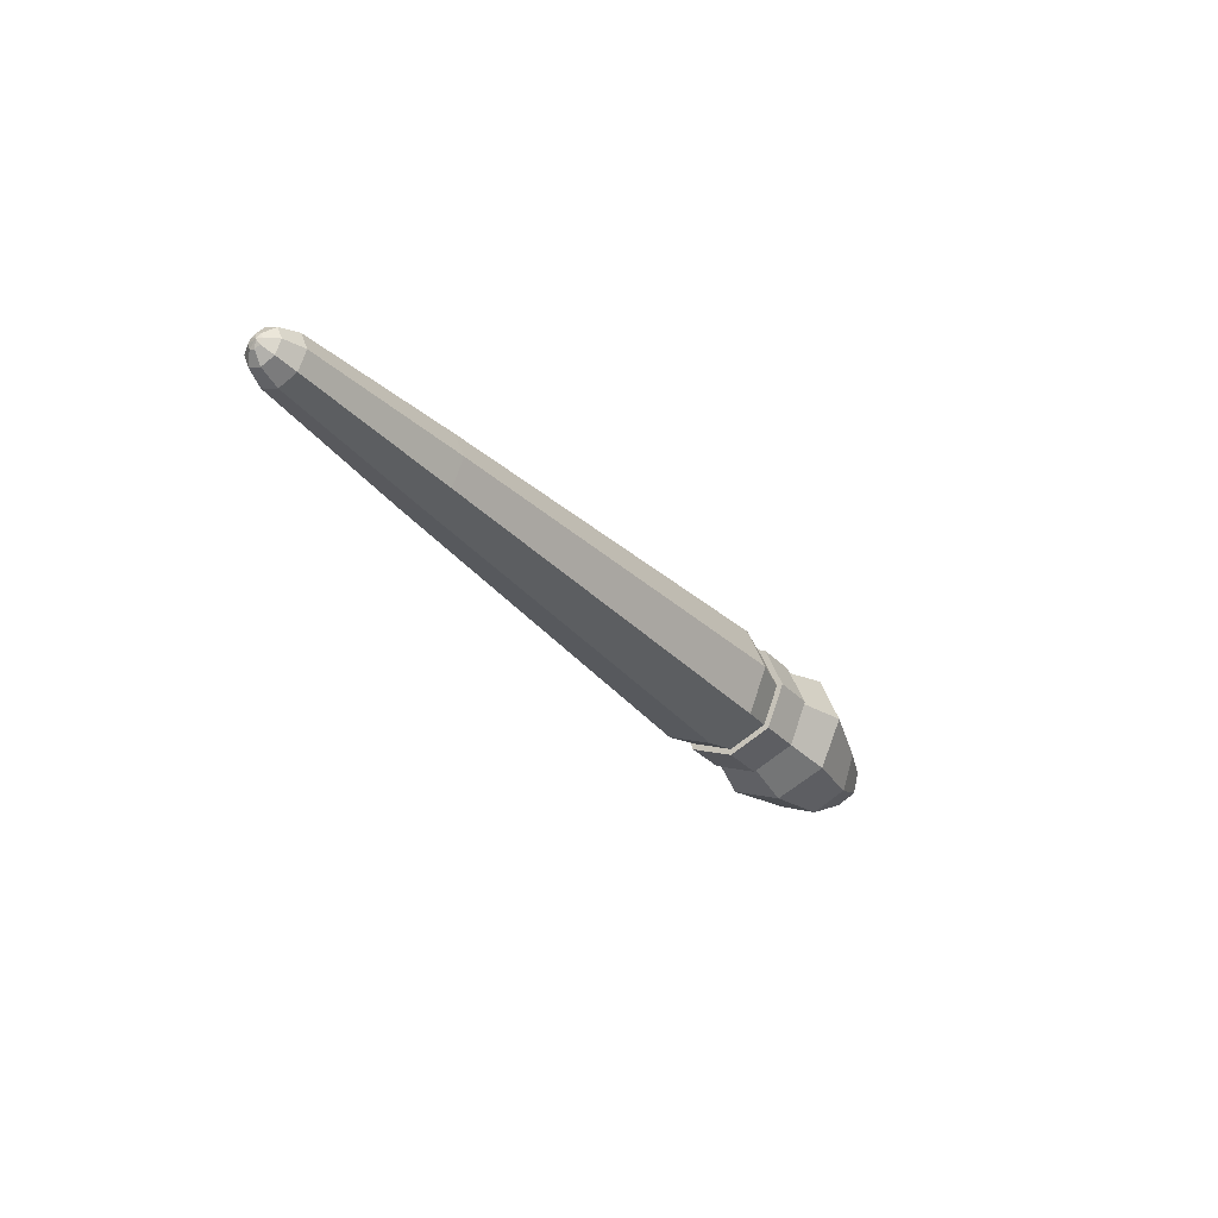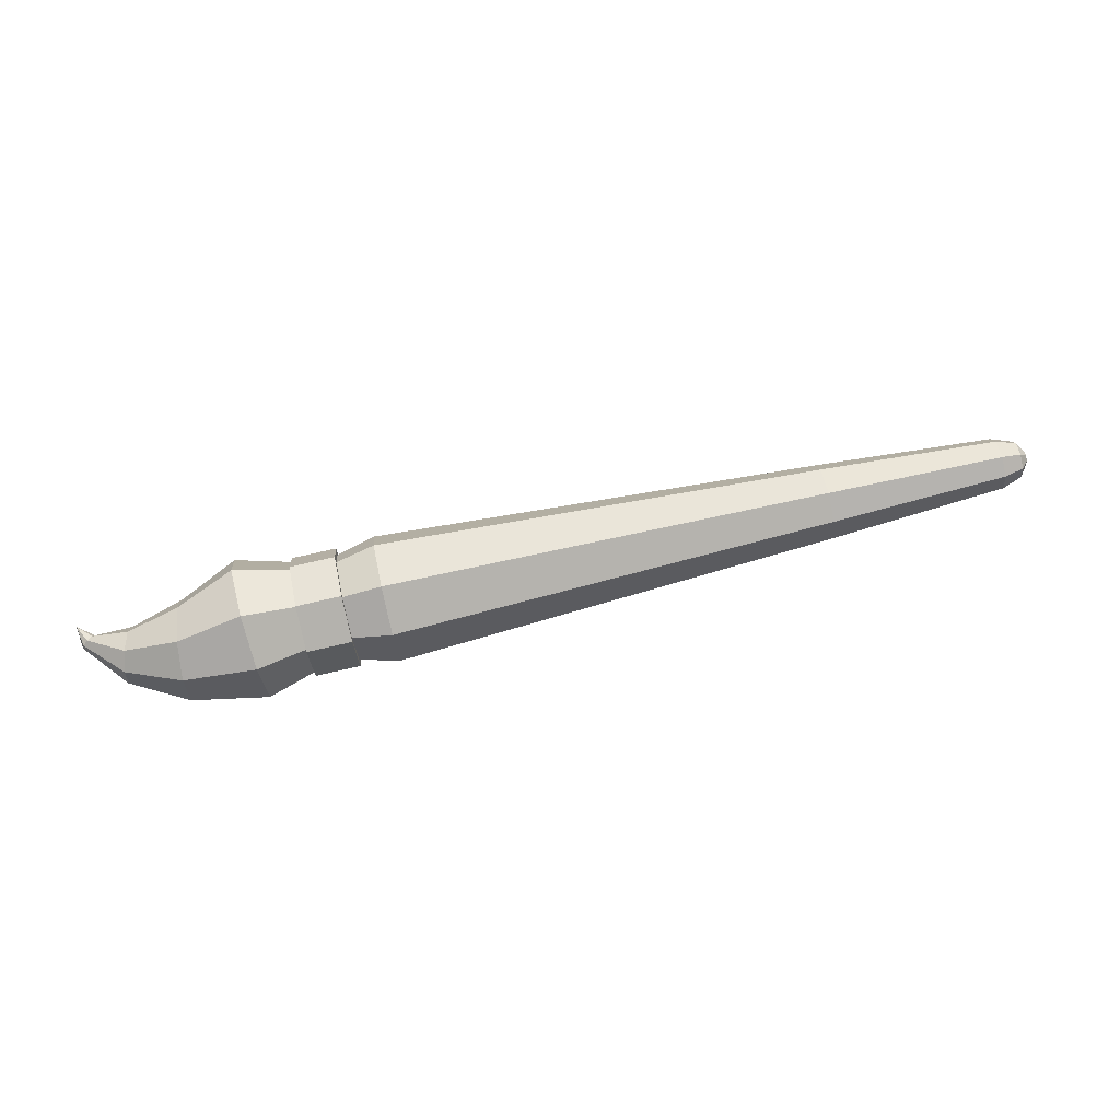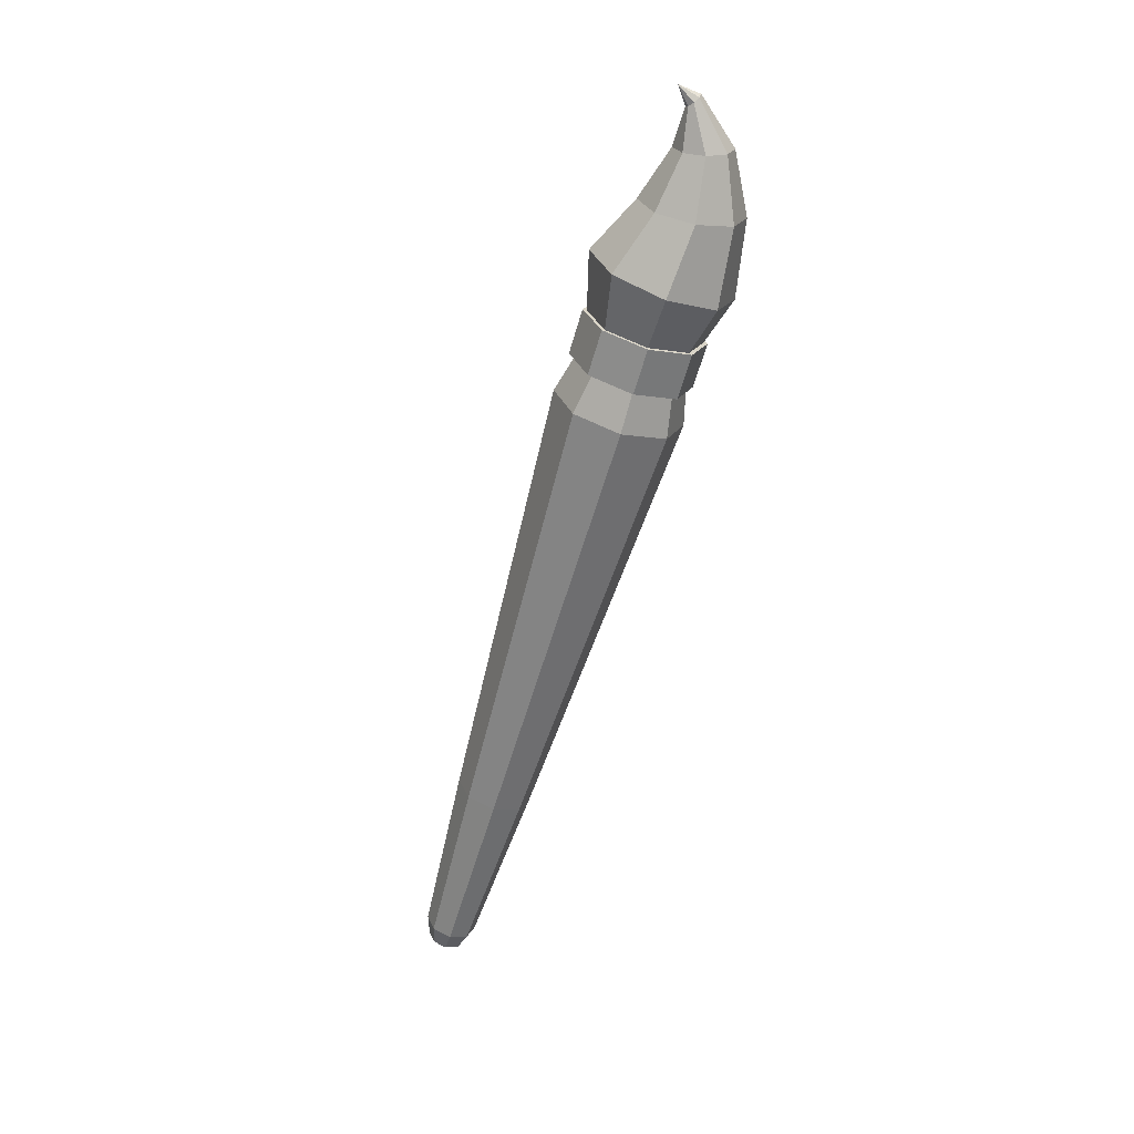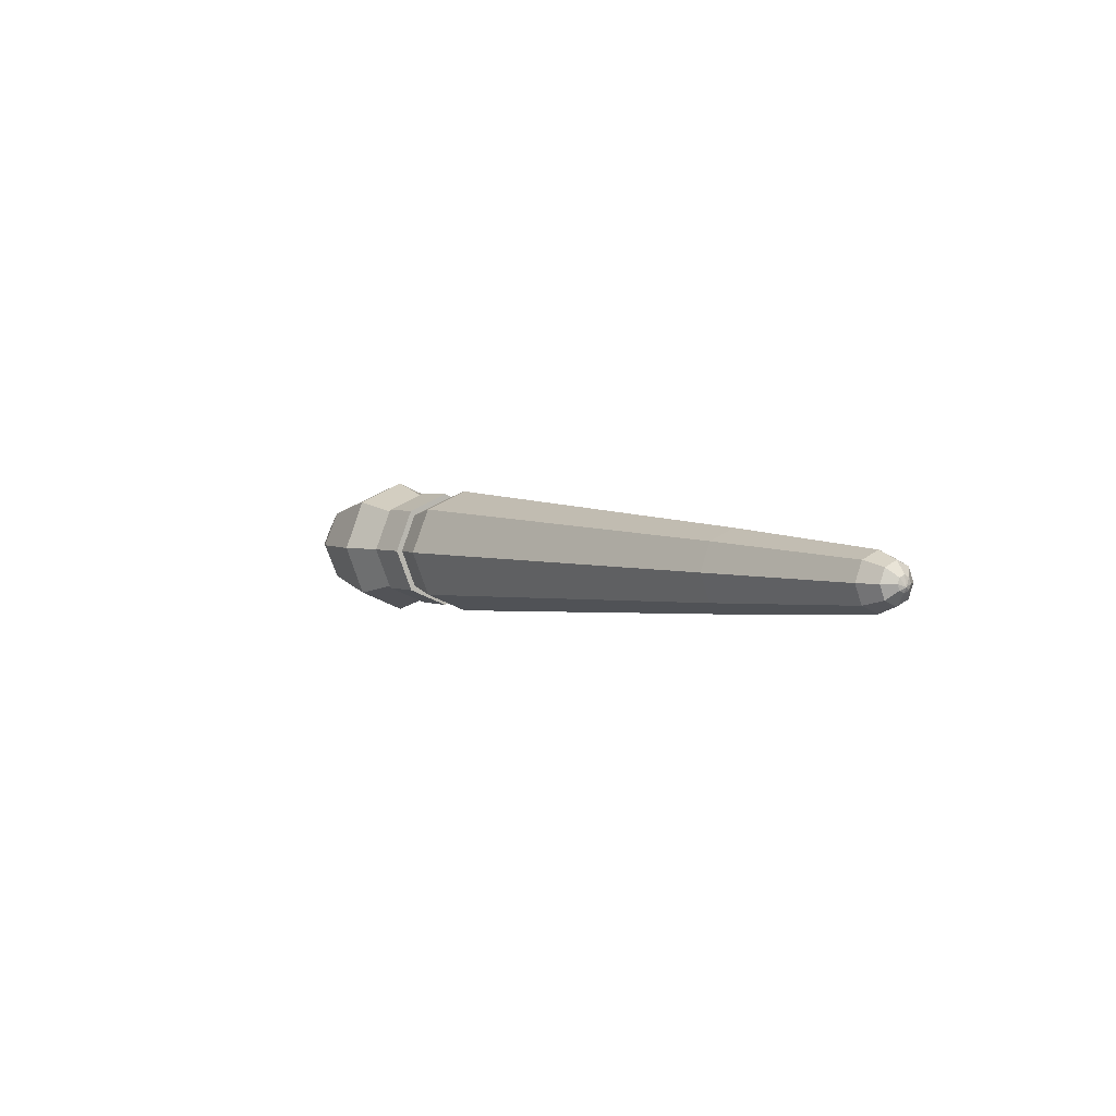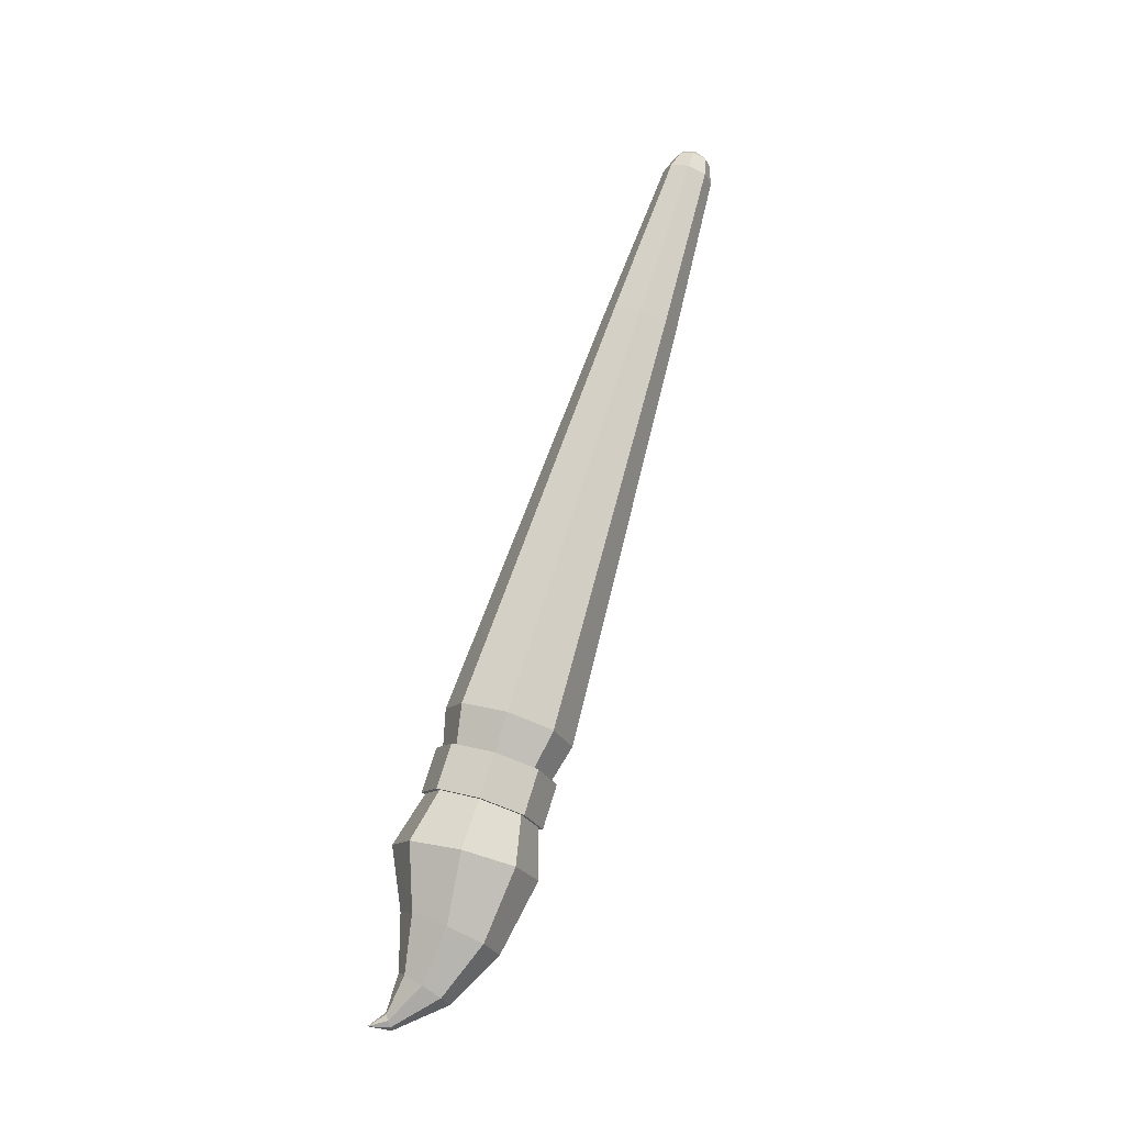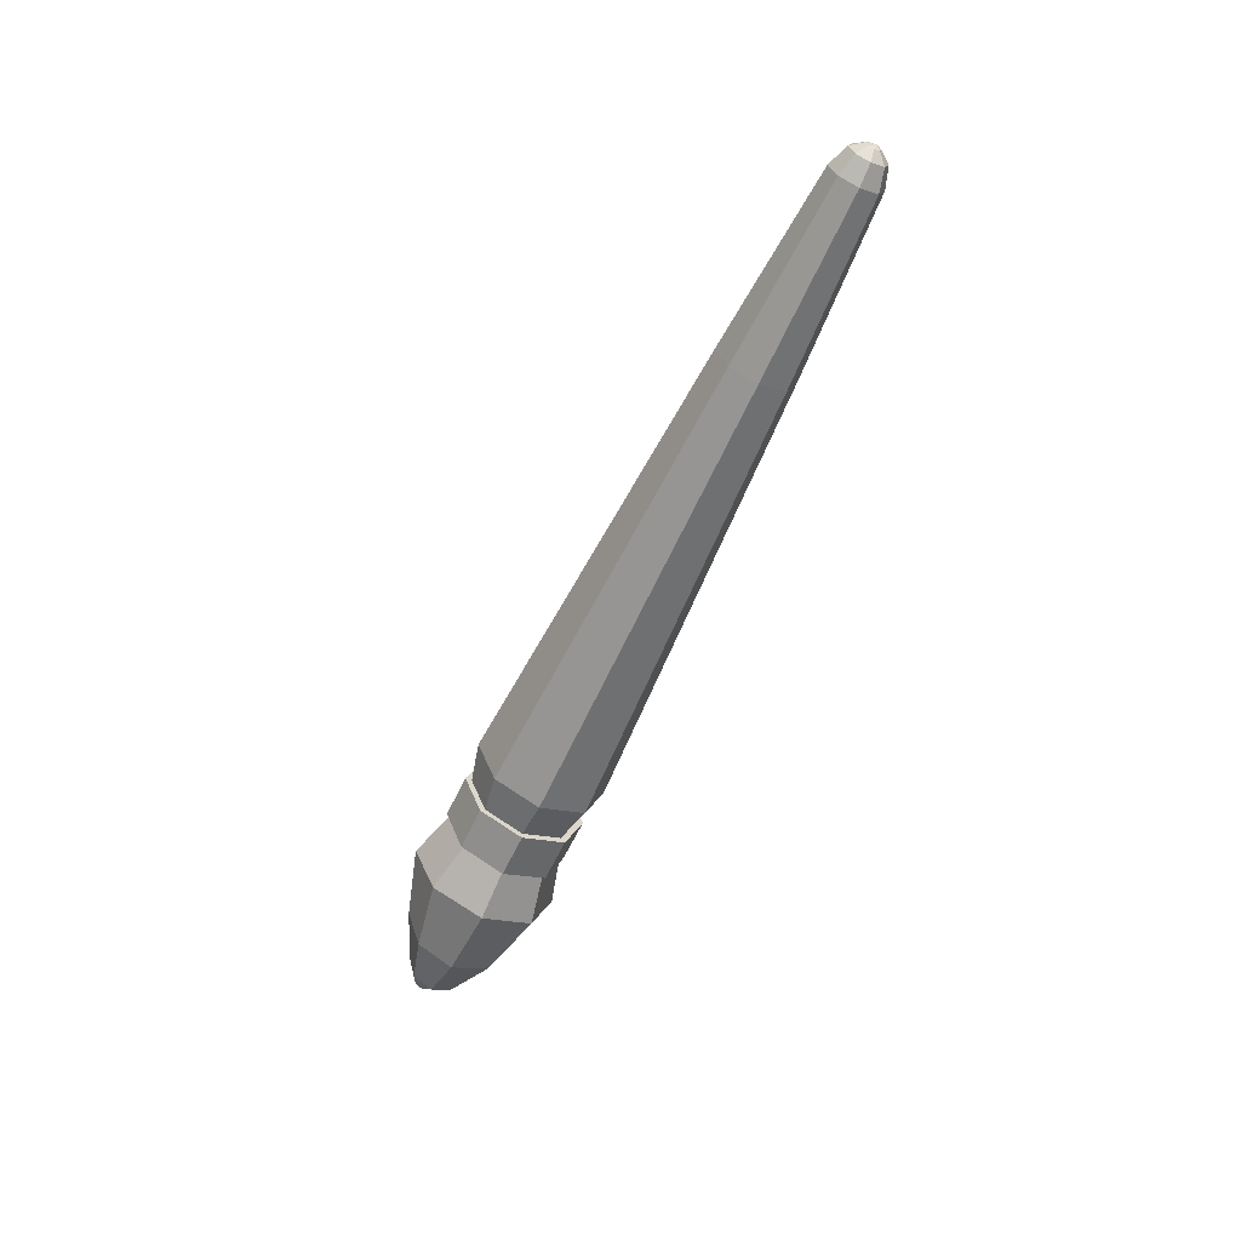
<metadata>
{"format":"obj","ext":"obj","renderer":"f3d","projection":"perspective","resolution":1024,"background":"white","views":[{"elev":-30.2,"azim":-56.4,"up":"+Z"},{"elev":78.8,"azim":167.3,"up":"+Y"},{"elev":-63.0,"azim":73.8,"up":"+Y"},{"elev":3.0,"azim":-125.0,"up":"+Y"},{"elev":71.6,"azim":107.1,"up":"+Y"},{"elev":-60.6,"azim":-114.9,"up":"+Z"}]}
</metadata>
<code>
o Paintbrush_01
v 4.01 0.3876 -0.675
v 3.994 0.7623 -0.5206
v 3.954 0.9176 -0.1479
v 3.915 0.7623 0.2247
v 3.899 0.3876 0.3791
v 3.915 0.01289 0.2247
v 3.954 -0.1423 -0.1479
v 3.994 0.01289 -0.5206
v 4.603 0.3876 -0.3608
v 4.582 0.5957 -0.2773
v 4.531 0.6819 -0.07559
v 4.479 0.5957 0.1261
v 4.458 0.3876 0.2096
v 4.479 0.1795 0.1261
v 4.531 0.09328 -0.07559
v 4.582 0.1795 -0.2773
v 4.998 0.3876 0.09826
v 4.976 0.4523 0.1139
v 4.923 0.4791 0.1518
v 4.871 0.4523 0.1897
v 4.849 0.3876 0.2054
v 4.871 0.3229 0.1897
v 4.923 0.2962 0.1518
v 4.976 0.3229 0.1139
v 5.026 0.3777 0.336
f 3 11 10 2
f 8 16 15 7
f 6 14 13 5
f 4 12 11 3
f 2 10 9 1
f 1 9 16 8
f 7 15 14 6
f 5 13 12 4
f 9 17 24 16
f 15 23 22 14
f 13 21 20 12
f 11 19 18 10
f 16 24 23 15
f 14 22 21 13
f 12 20 19 11
f 10 18 17 9
f 20 25 19
f 18 25 17
f 17 25 24
f 23 25 22
f 21 25 20
f 19 25 18
f 24 25 23
f 22 25 21
o Paintbrush_01.001
v -2.835 0.3876 -0.4765
v -2.835 0.6711 -0.3591
v -2.835 0.7885 -0.07559
v -2.835 0.6711 0.2079
v -2.835 0.3876 0.3253
v -2.835 0.1041 0.2079
v -2.835 -0.01332 -0.07559
v -2.835 0.1041 -0.3591
v 1.83 0.3876 -0.7454
v 1.83 0.8612 -0.5492
v 1.83 1.057 -0.07559
v 1.83 0.8612 0.398
v 1.83 0.3876 0.5942
v 1.83 -0.08602 0.398
v 1.83 -0.2822 -0.07559
v 1.83 -0.08602 -0.5492
v 2.242 0.3876 -0.6418
v 2.242 0.788 -0.4759
v 2.242 0.9538 -0.07559
v 2.242 0.788 0.3248
v 2.242 0.3876 0.4906
v 2.242 -0.01273 0.3248
v 2.242 -0.1786 -0.07559
v 2.242 -0.01273 -0.4759
v -4.712 0.3876 -0.3483
v -4.712 0.5804 -0.2684
v -4.712 0.6603 -0.07559
v -4.712 0.5804 0.1172
v -4.712 0.3876 0.1971
v -4.712 0.1948 0.1172
v -4.712 0.1149 -0.07559
v -4.712 0.1948 -0.2684
v -4.926 0.3876 -0.2718
v -4.926 0.5264 -0.2143
v -4.926 0.5838 -0.07559
v -4.926 0.5264 0.06316
v -4.926 0.3876 0.1206
v -4.926 0.2489 0.06316
v -4.926 0.1914 -0.07559
v -4.926 0.2489 -0.2143
v -5.014 0.3876 -0.1535
v -5.014 0.4427 -0.1307
v -5.014 0.4655 -0.07559
v -5.014 0.4427 -0.02051
v -5.014 0.3876 0.00231
v -5.014 0.3325 -0.02051
v -5.014 0.3097 -0.07559
v -5.014 0.3325 -0.1307
v -5.038 0.3604 -0.07559
f 33 41 40 32
f 31 39 38 30
f 29 37 36 28
f 27 35 34 26
f 26 34 41 33
f 32 40 39 31
f 30 38 37 29
f 28 36 35 27
f 34 42 49 41
f 40 48 47 39
f 38 46 45 37
f 36 44 43 35
f 41 49 48 40
f 39 47 46 38
f 37 45 44 36
f 35 43 42 34
f 32 56 57 33
f 30 54 55 31
f 28 52 53 29
f 26 50 51 27
f 33 57 50 26
f 31 55 56 32
f 29 53 54 30
f 27 51 52 28
f 50 58 59 51
f 57 65 58 50
f 55 63 64 56
f 53 61 62 54
f 51 59 60 52
f 56 64 65 57
f 54 62 63 55
f 52 60 61 53
f 64 72 73 65
f 62 70 71 63
f 60 68 69 61
f 58 66 67 59
f 65 73 66 58
f 63 71 72 64
f 61 69 70 62
f 59 67 68 60
f 67 74 68
f 72 74 73
f 70 74 71
f 68 74 69
f 66 74 67
f 73 74 66
f 71 74 72
f 69 74 70
o Paintbrush_01.002
v 2.712 0.3876 -0.6666
v 2.712 0.8055 -0.4935
v 2.712 0.9786 -0.07559
v 2.712 0.8055 0.3423
v 2.712 0.3876 0.5154
v 2.712 -0.03029 0.3423
v 2.712 -0.2034 -0.07559
v 2.712 -0.03029 -0.4935
v 3.212 0.3876 -0.8192
v 3.225 0.9143 -0.6014
v 3.256 1.133 -0.07559
v 3.286 0.9143 0.4502
v 3.299 0.3876 0.668
v 3.286 -0.1391 0.4502
v 3.256 -0.3573 -0.07559
v 3.225 -0.1391 -0.6014
v 4.01 0.3876 -0.675
v 3.994 0.7623 -0.5206
v 3.954 0.9176 -0.1479
v 3.915 0.7623 0.2247
v 3.899 0.3876 0.3791
v 3.915 0.01289 0.2247
v 3.954 -0.1423 -0.1479
v 3.994 0.01289 -0.5206
f 76 84 83 75
f 75 83 90 82
f 81 89 88 80
f 79 87 86 78
f 77 85 84 76
f 82 90 89 81
f 80 88 87 79
f 78 86 85 77
f 90 98 97 89
f 88 96 95 87
f 86 94 93 85
f 84 92 91 83
f 83 91 98 90
f 89 97 96 88
f 87 95 94 86
f 85 93 92 84
o Paintbrush_01.003
v 2.242 0.3876 -0.6418
v 2.242 0.788 -0.4759
v 2.242 0.9538 -0.07559
v 2.242 0.788 0.3248
v 2.242 0.3876 0.4906
v 2.242 -0.01273 0.3248
v 2.242 -0.1786 -0.07559
v 2.242 -0.01273 -0.4759
v 2.242 0.3876 -0.7089
v 2.242 0.8354 -0.5234
v 2.242 1.021 -0.07559
v 2.242 0.8354 0.3722
v 2.242 0.3876 0.5577
v 2.242 -0.0602 0.3722
v 2.242 -0.2457 -0.07559
v 2.242 -0.0602 -0.5234
v 2.712 0.3876 -0.7089
v 2.712 0.8354 -0.5234
v 2.712 1.021 -0.07559
v 2.712 0.8354 0.3722
v 2.712 0.3876 0.5577
v 2.712 -0.0602 0.3722
v 2.712 -0.2457 -0.07559
v 2.712 -0.0602 -0.5234
v 2.712 0.3876 -0.6666
v 2.712 0.8055 -0.4935
v 2.712 0.9786 -0.07559
v 2.712 0.8055 0.3423
v 2.712 0.3876 0.5154
v 2.712 -0.03029 0.3423
v 2.712 -0.2034 -0.07559
v 2.712 -0.03029 -0.4935
f 104 112 111 103
f 102 110 109 101
f 100 108 107 99
f 99 107 114 106
f 105 113 112 104
f 103 111 110 102
f 101 109 108 100
f 106 114 113 105
f 114 122 121 113
f 112 120 119 111
f 110 118 117 109
f 108 116 115 107
f 107 115 122 114
f 113 121 120 112
f 111 119 118 110
f 109 117 116 108
f 121 129 128 120
f 119 127 126 118
f 117 125 124 116
f 122 130 129 121
f 120 128 127 119
f 118 126 125 117
f 116 124 123 115
f 115 123 130 122

</code>
